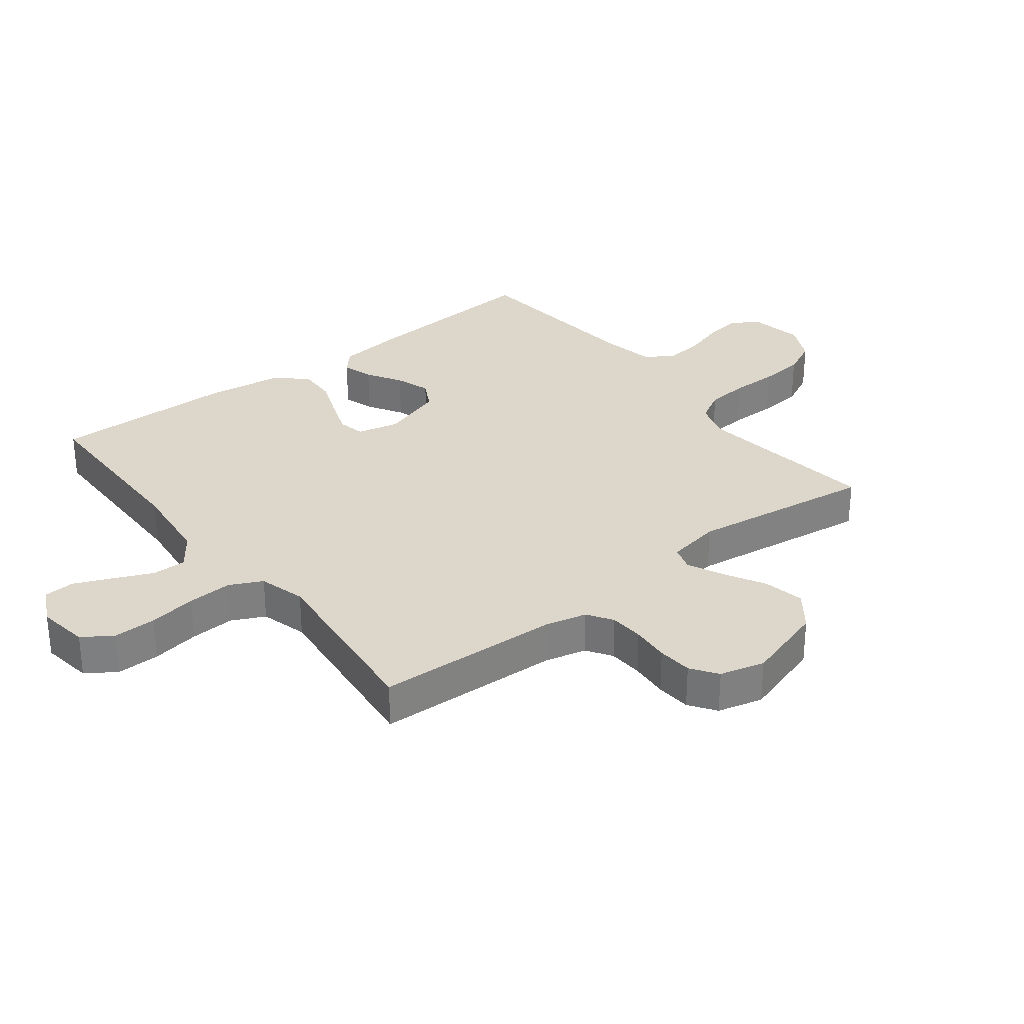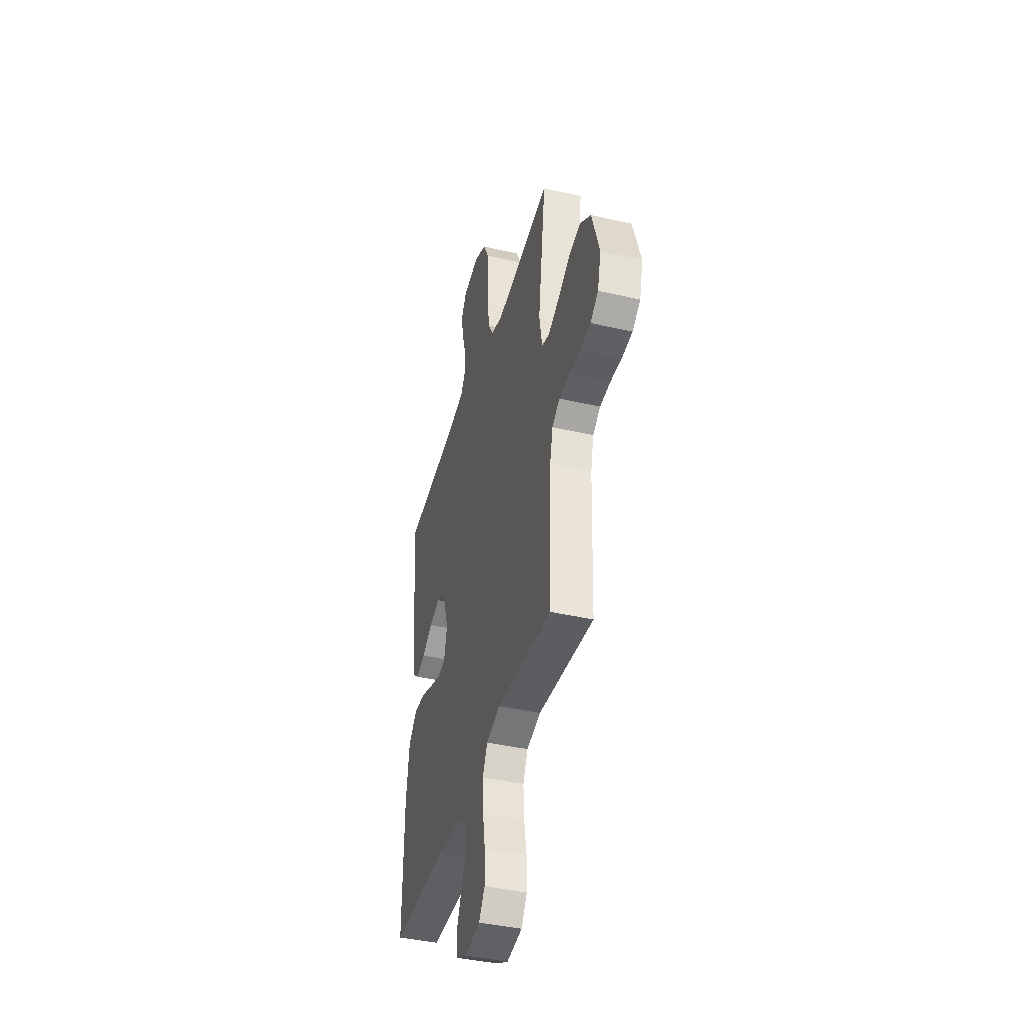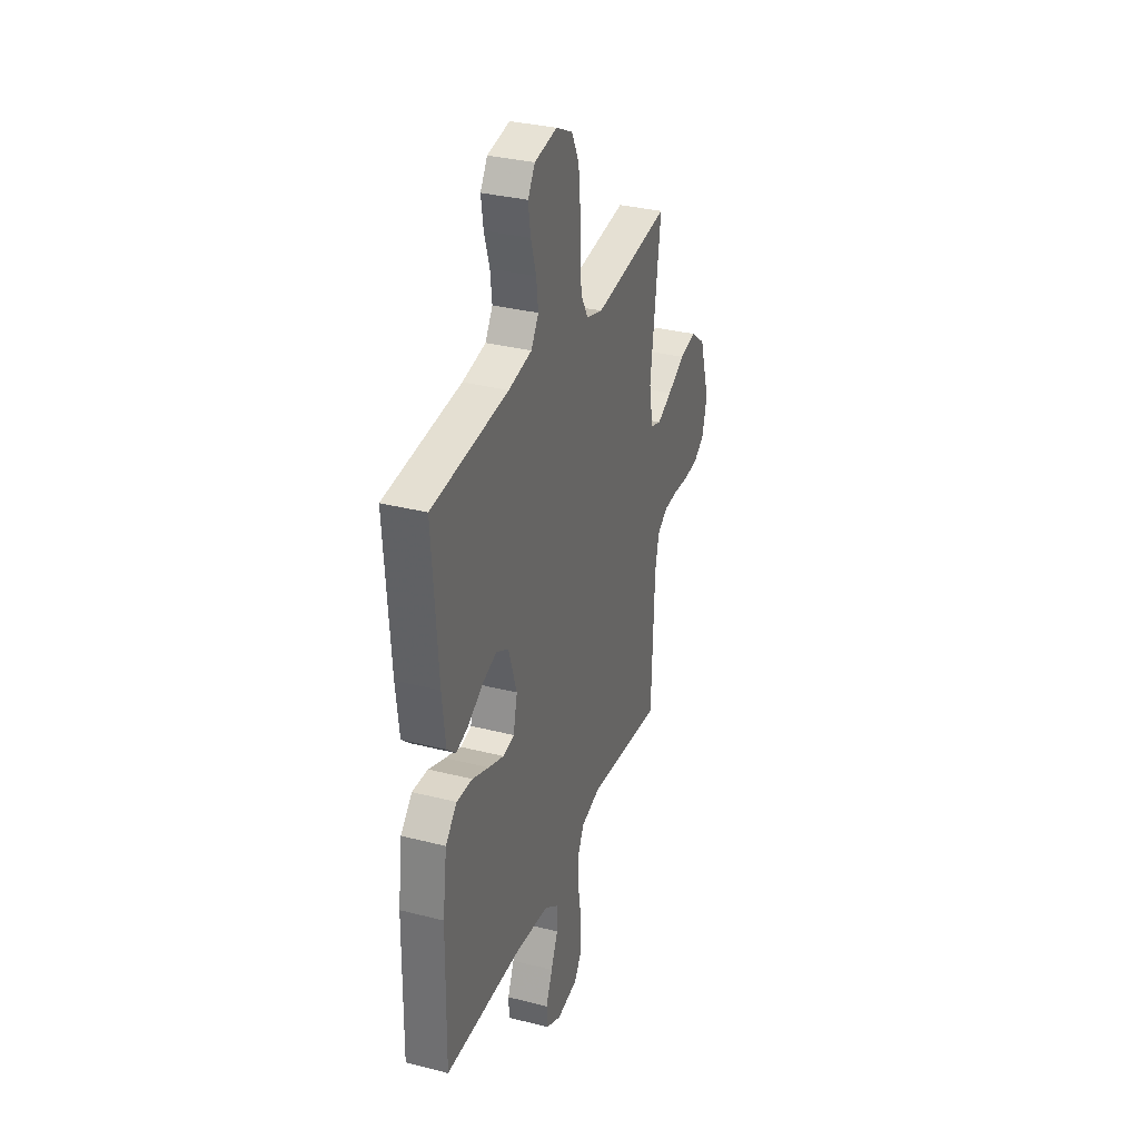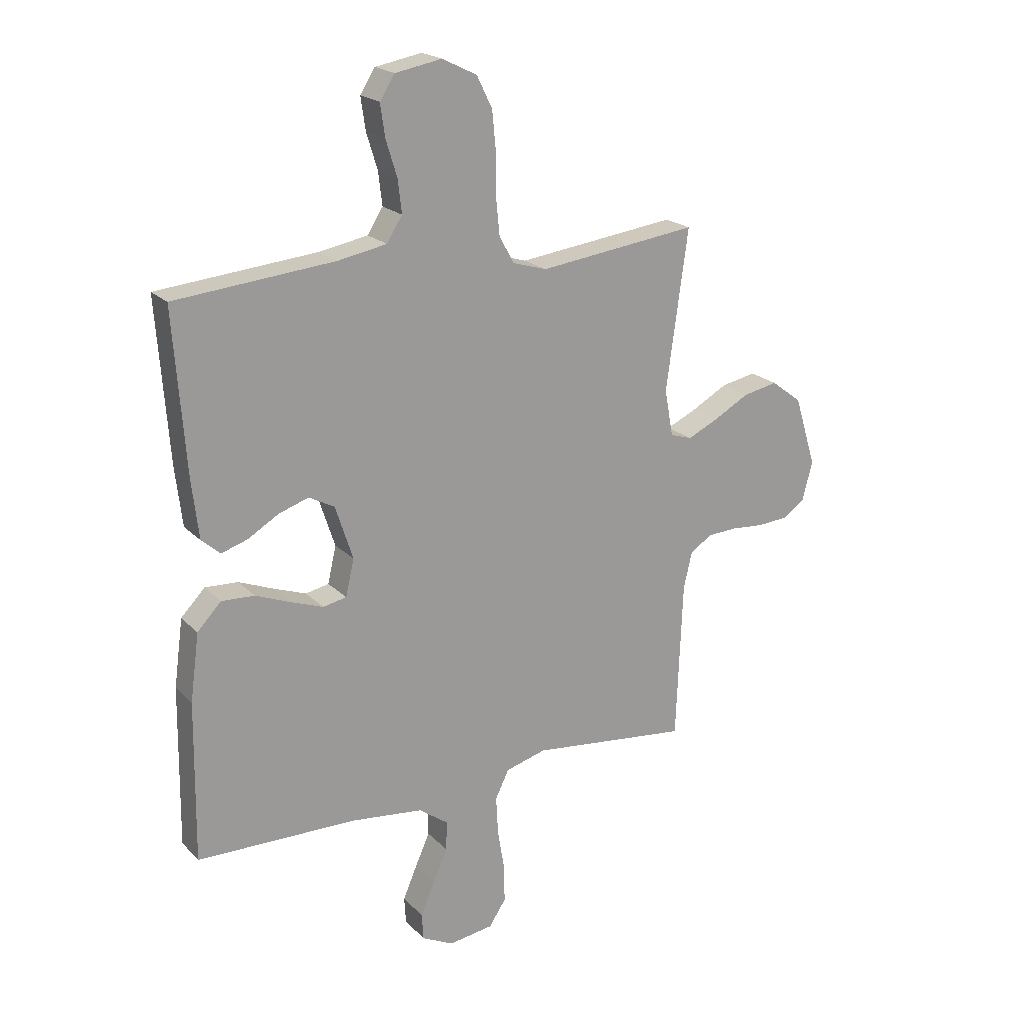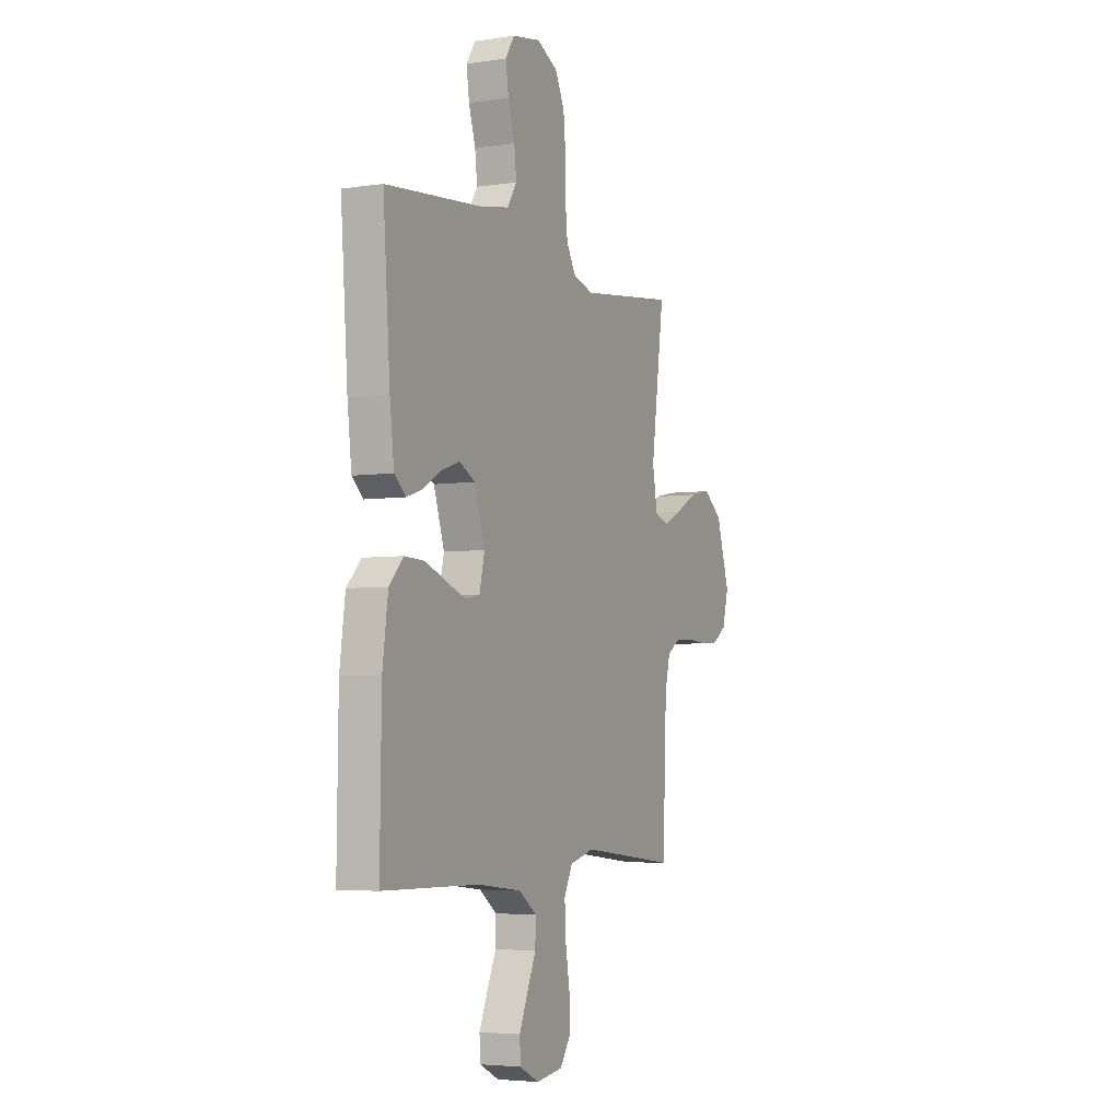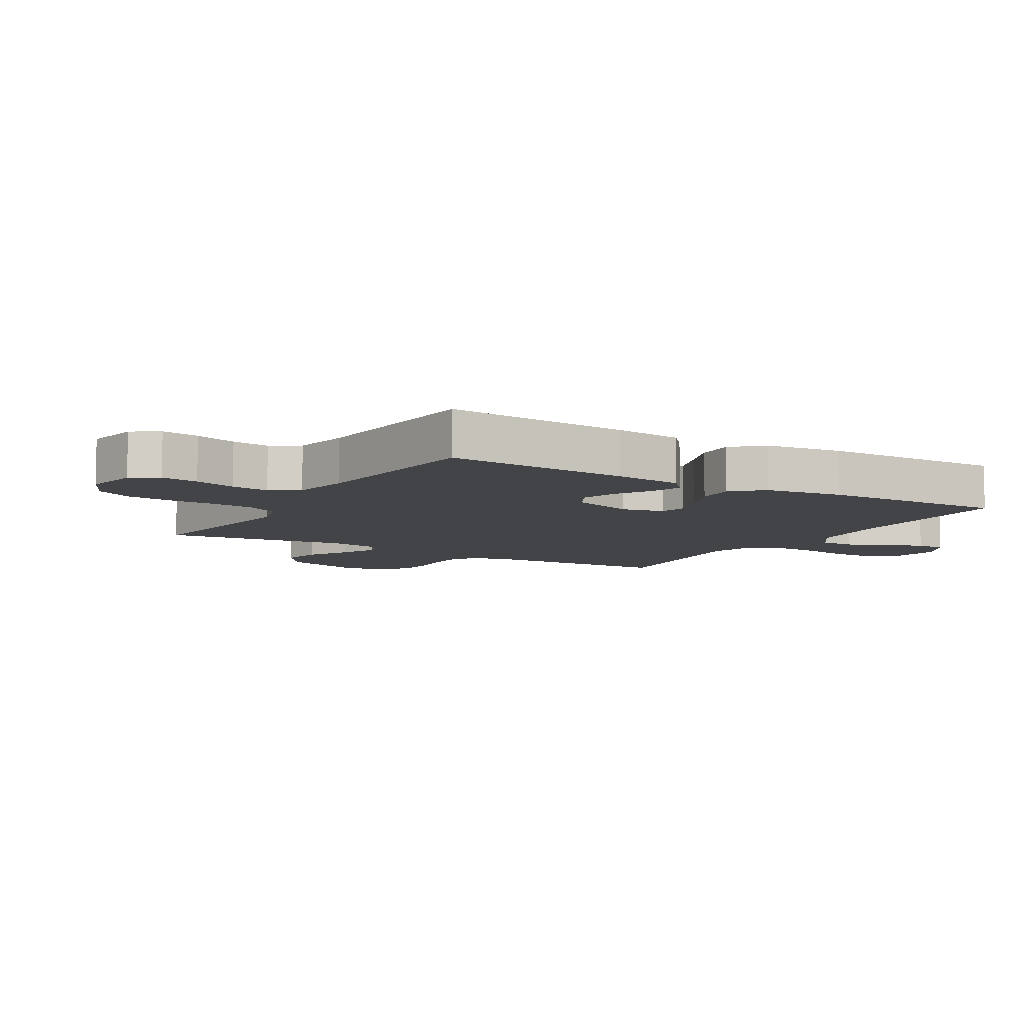
<metadata>
{"format":"obj","ext":"obj","renderer":"f3d","projection":"perspective","resolution":1024,"background":"white","views":[{"elev":30.7,"azim":-127.9,"up":"+Y"},{"elev":-41.5,"azim":-105.5,"up":"+Z"},{"elev":32.6,"azim":109.5,"up":"+Z"},{"elev":20.5,"azim":149.5,"up":"+Z"},{"elev":-4.5,"azim":115.7,"up":"+Z"},{"elev":-7.9,"azim":59.1,"up":"+Y"}]}
</metadata>
<code>
v 0.5 0.07 0.5
v 0.478 0.07 0.2
v 0.465 0.07 0.089
v 0.43 0.07 0.058
v 0.38 0.07 0.074
v 0.323 0.07 0.108
v 0.266 0.07 0.127
v 0.218 0.07 0.101
v 0.185 0.07 0
v 0.201 0.07 -0.069
v 0.245 0.07 -0.078
v 0.306 0.07 -0.056
v 0.372 0.07 -0.03
v 0.434 0.07 -0.027
v 0.479 0.07 -0.074
v 0.496 0.07 -0.2
v 0.5 0.07 -0.5
v 0.2 0.07 -0.505
v 0.063 0.07 -0.521
v 0.008 0.07 -0.561
v 0.009 0.07 -0.617
v 0.037 0.07 -0.68
v 0.063 0.07 -0.741
v 0.06 0.07 -0.791
v 0 0.07 -0.821
v -0.084 0.07 -0.809
v -0.116 0.07 -0.761
v -0.115 0.07 -0.691
v -0.102 0.07 -0.613
v -0.098 0.07 -0.54
v -0.124 0.07 -0.487
v -0.2 0.07 -0.466
v -0.5 0.07 -0.5
v -0.512 0.07 -0.2
v -0.528 0.07 -0.132
v -0.569 0.07 -0.105
v -0.625 0.07 -0.102
v -0.687 0.07 -0.107
v -0.744 0.07 -0.103
v -0.787 0.07 -0.073
v -0.806 0.07 0
v -0.765 0.07 0.132
v -0.707 0.07 0.176
v -0.641 0.07 0.163
v -0.574 0.07 0.126
v -0.516 0.07 0.099
v -0.475 0.07 0.112
v -0.459 0.07 0.2
v -0.5 0.07 0.5
v -0.2 0.07 0.462
v -0.136 0.07 0.481
v -0.108 0.07 0.531
v -0.101 0.07 0.6
v -0.101 0.07 0.677
v -0.094 0.07 0.75
v -0.065 0.07 0.809
v 0 0.07 0.841
v 0.088 0.07 0.825
v 0.116 0.07 0.781
v 0.107 0.07 0.72
v 0.086 0.07 0.652
v 0.079 0.07 0.591
v 0.108 0.07 0.545
v 0.2 0.07 0.528
v 0.5 0 0.5
v 0.478 0 0.2
v 0.465 0 0.089
v 0.43 0 0.058
v 0.38 0 0.074
v 0.323 0 0.108
v 0.266 0 0.127
v 0.218 0 0.101
v 0.185 0 0
v 0.201 0 -0.069
v 0.245 0 -0.078
v 0.306 0 -0.056
v 0.372 0 -0.03
v 0.434 0 -0.027
v 0.479 0 -0.074
v 0.496 0 -0.2
v 0.5 0 -0.5
v 0.2 0 -0.505
v 0.063 0 -0.521
v 0.008 0 -0.561
v 0.009 0 -0.617
v 0.037 0 -0.68
v 0.063 0 -0.741
v 0.06 0 -0.791
v 0 0 -0.821
v -0.084 0 -0.809
v -0.116 0 -0.761
v -0.115 0 -0.691
v -0.102 0 -0.613
v -0.098 0 -0.54
v -0.124 0 -0.487
v -0.2 0 -0.466
v -0.5 0 -0.5
v -0.512 0 -0.2
v -0.528 0 -0.132
v -0.569 0 -0.105
v -0.625 0 -0.102
v -0.687 0 -0.107
v -0.744 0 -0.103
v -0.787 0 -0.073
v -0.806 0 0
v -0.765 0 0.132
v -0.707 0 0.176
v -0.641 0 0.163
v -0.574 0 0.126
v -0.516 0 0.099
v -0.475 0 0.112
v -0.459 0 0.2
v -0.5 0 0.5
v -0.2 0 0.462
v -0.136 0 0.481
v -0.108 0 0.531
v -0.101 0 0.6
v -0.101 0 0.677
v -0.094 0 0.75
v -0.065 0 0.809
v 0 0 0.841
v 0.088 0 0.825
v 0.116 0 0.781
v 0.107 0 0.72
v 0.086 0 0.652
v 0.079 0 0.591
v 0.108 0 0.545
v 0.2 0 0.528
f 59 60 61
f 58 59 61
f 57 58 61
f 56 57 61
f 55 56 61
f 54 55 61
f 53 54 61
f 52 53 61 62
f 51 52 62 63
f 48 49 50
f 51 63 64
f 50 51 64
f 48 50 64
f 47 48 64
f 43 44 45
f 42 43 45
f 41 42 45
f 40 41 45
f 39 40 45
f 38 39 45
f 37 38 45
f 36 37 45 46
f 35 36 46 47
f 32 33 34
f 35 47 64
f 34 35 64
f 32 34 64
f 31 32 64
f 27 28 29
f 26 27 29
f 25 26 29
f 24 25 29
f 23 24 29
f 22 23 29
f 21 22 29
f 20 21 29 30
f 30 31 64
f 20 30 64
f 19 20 64
f 16 17 18
f 15 16 18
f 14 15 18
f 13 14 18
f 12 13 18
f 11 12 18 19
f 4 5 6
f 3 4 6
f 2 3 6
f 1 2 6
f 64 1 6
f 64 6 7
f 10 11 19
f 9 10 19
f 9 19 64
f 8 9 64
f 7 8 64
f 125 124 123
f 125 123 122
f 125 122 121
f 125 121 120
f 125 120 119
f 125 119 118
f 125 118 117
f 126 125 117 116
f 127 126 116 115
f 114 113 112
f 128 127 115
f 128 115 114
f 128 114 112
f 128 112 111
f 109 108 107
f 109 107 106
f 109 106 105
f 109 105 104
f 109 104 103
f 109 103 102
f 109 102 101
f 110 109 101 100
f 111 110 100 99
f 98 97 96
f 128 111 99
f 128 99 98
f 128 98 96
f 128 96 95
f 93 92 91
f 93 91 90
f 93 90 89
f 93 89 88
f 93 88 87
f 93 87 86
f 93 86 85
f 94 93 85 84
f 128 95 94
f 128 94 84
f 128 84 83
f 82 81 80
f 82 80 79
f 82 79 78
f 82 78 77
f 82 77 76
f 83 82 76 75
f 70 69 68
f 70 68 67
f 70 67 66
f 70 66 65
f 70 65 128
f 71 70 128
f 83 75 74
f 83 74 73
f 128 83 73
f 128 73 72
f 128 72 71
f 1 65 66 2
f 2 66 67 3
f 3 67 68 4
f 4 68 69 5
f 5 69 70 6
f 6 70 71 7
f 7 71 72 8
f 8 72 73 9
f 9 73 74 10
f 10 74 75 11
f 11 75 76 12
f 12 76 77 13
f 13 77 78 14
f 14 78 79 15
f 15 79 80 16
f 16 80 81 17
f 17 81 82 18
f 18 82 83 19
f 19 83 84 20
f 20 84 85 21
f 21 85 86 22
f 22 86 87 23
f 23 87 88 24
f 24 88 89 25
f 25 89 90 26
f 26 90 91 27
f 27 91 92 28
f 28 92 93 29
f 29 93 94 30
f 30 94 95 31
f 31 95 96 32
f 32 96 97 33
f 33 97 98 34
f 34 98 99 35
f 35 99 100 36
f 36 100 101 37
f 37 101 102 38
f 38 102 103 39
f 39 103 104 40
f 40 104 105 41
f 41 105 106 42
f 42 106 107 43
f 43 107 108 44
f 44 108 109 45
f 45 109 110 46
f 46 110 111 47
f 47 111 112 48
f 48 112 113 49
f 49 113 114 50
f 50 114 115 51
f 51 115 116 52
f 52 116 117 53
f 53 117 118 54
f 54 118 119 55
f 55 119 120 56
f 56 120 121 57
f 57 121 122 58
f 58 122 123 59
f 59 123 124 60
f 60 124 125 61
f 61 125 126 62
f 62 126 127 63
f 63 127 128 64
f 64 128 65 1

</code>
